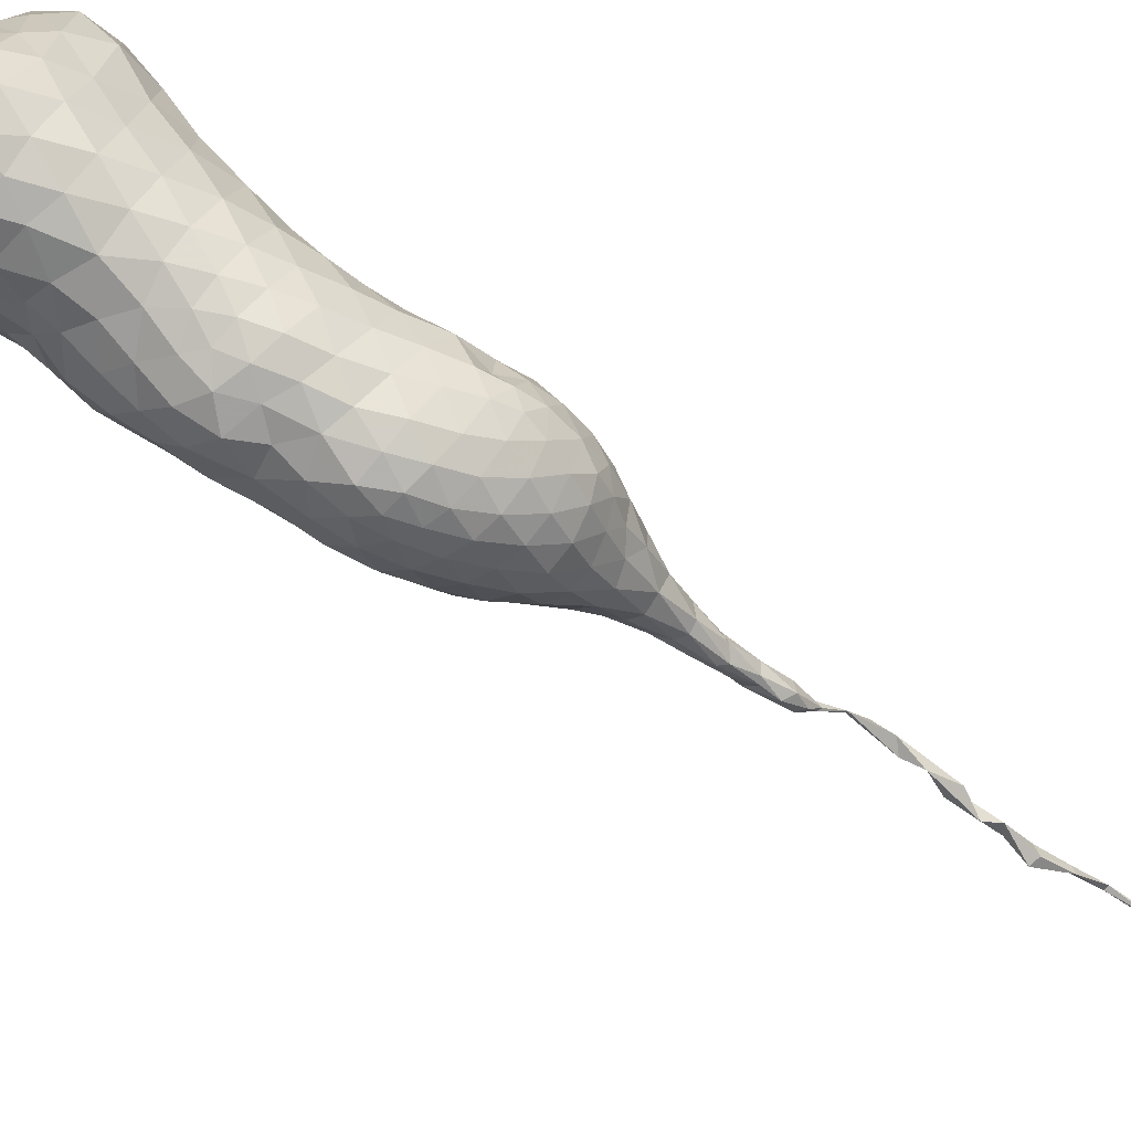
<metadata>
{"format":"obj","ext":"obj","renderer":"f3d","projection":"perspective","resolution":1024,"background":"white","views":[{"elev":-78.3,"azim":52.2,"up":"+Z"}]}
</metadata>
<code>
v -1.385 47.51 12.75
v -1.946 46.6 12.95
v -2.208 46.41 14.02
v -2.44 57.09 17.12
v -1.903 57.28 16.67
v -1.71 57.07 17.6
v -3.863 57.23 18.42
v -2.582 57.25 16.61
v -1.71 56.86 18.86
v -5.299 58.89 17.29
v -2.499 58.35 15.44
v -1.698 56.86 20.29
v -4.798 58.35 22.25
v -0.4987 57.78 23.13
v -4.311 64.28 16.37
v -0.5112 63.77 15.77
v -5.899 64.28 20.21
v -3.008 62.6 24.63
v -3.683 69.18 14.78
v -1.626 68.6 14.62
v -5.426 68.51 17.92
v -4.338 67.41 21.03
v -3.123 74.34 14.92
v -0.8148 73.89 14.36
v -4.619 73.16 16.53
v -3.528 70.09 20.99
v -4.412 73.02 19.81
v -1.758 74.22 21.47
v -1.259 77.24 15.68
v -0.2124 77.27 15.94
v -3.384 77.5 17.35
v -3.32 77.54 19.92
v -2.242 77.83 21.32
v -0.9767 79.21 17.66
v -1.487 81.46 19.97
v -0.4069 79.94 18.76
v -2.028 82.02 21.1
v -2.228 80.65 21.65
v -1.258 85.43 22.3
v -1.518 86.36 22.55
v -1.794 84.7 22.09
v -1.885 85.24 22.73
v -1.146 87.28 23.77
v -0.923 88.38 24.62
v -1.024 88.39 24.74
v -1.04 91.41 25.53
v -0.8222 92.67 26.04
v -1.368 93.72 26.14
v -1.437 92.41 26.07
v -1.06 94.41 26.65
v -1.644 95.78 26.64
v -1.204 95.86 26.7
v -1.214 97.04 27.58
v -1.444 94.69 27.04
v -1.064 97.73 28.23
v -0.5561 101.6 29.33
v -1.088 101.6 29.28
v -0.8014 103 29.79
v -1.153 102.8 30.25
v -1.086 104.4 30.87
v -0.9724 105.7 31.57
v -1.022 104.4 31.03
v -0.8294 105.2 31.43
v -1.016 106.2 31.84
v -0.9397 107.2 32.76
v -1.341 109.1 32.56
v -1.171 110.9 31.82
v 0.5057 111.4 32.78
v -1.654 111.1 32.61
v -1.83 110.7 33.34
v -1.173 110.6 34.42
v -0.1305 112.4 33.18
v -0.9258 111.5 33.74
v -0.3172 111.8 34.27
v -1.861 46.57 13
v -0.9542 57.45 17.06
v 0.5183 60.77 16.99
v 0.3912 57.77 20.16
v 0.889 65.54 17.73
v 1.835 61.04 23.1
v 0.777 70.64 16.4
v 0.2818 67.94 20.98
v 1.428 75.11 16.39
v 1.71 73.92 19.05
v -0.5418 72.34 21.17
v 0.8348 78.58 18.2
v 1.683 77.23 19.21
v 0.3547 75.99 21.32
v -0.2806 81.39 20.61
v -0.9706 81.13 22.01
v -1.141 85.11 22.96
v -0.9459 83.75 22.26
v -1.772 84.11 22.46
v -0.928 98.45 28.5
v -0.9803 96.96 27.47
v -0.8793 101.3 29.68
v -0.8861 107.5 32.53
v -0.9141 105.4 31.24
v -0.7917 104.1 30.73
v -0.5619 102.7 30.29
v -0.4433 109.5 32.35
v -0.6591 107.2 32.76
v -0.8955 105.8 31.7
v 0.2129 111.7 34.5
v -0.56 109.7 34.19
v -2.693 56.93 18.02
v -3.277 57.06 17.17
v -2.88 56.85 19.29
v -4.957 57.93 19.08
v -3.189 57.1 20.53
v -4.118 57.3 19.99
v -3.228 57.7 16.21
v -2.191 57.73 15.99
v -0.5138 57.14 19.4
v -0.7662 57.2 18.17
v -4.62 60.2 16.4
v -5.989 58.92 20.03
v -5.099 62.08 17.32
v -6.199 61.44 19.06
v -2.427 61.9 15.36
v -1.158 62.18 15.44
v -1.186 58.31 15.63
v -1.741 60.69 15.31
v -2.538 57.2 21.7
v -1.123 57.22 21.87
v -2.108 58.35 24.07
v -5.762 60.38 22.7
v -4.575 60.13 23.87
v -0.1425 60.1 24.99
v 0.1984 57.83 21.75
v 1.314 59.66 23.95
v -5.713 63.2 19.04
v -4.616 67.11 15.84
v -5.322 66.64 16.76
v -2.655 66.98 15.01
v -1.506 66.57 15.16
v 0.06303 62.25 16.2
v 0.009266 65.28 16.22
v -5.753 63.97 21.84
v -5.652 65.78 19.48
v -4.63 65.14 22.37
v -3.363 66.23 22.44
v -0.5407 62.28 24.83
v -0.3426 65.76 22.68
v -2.305 69.46 14.62
v -4.14 70.54 15.44
v -3.31 73.03 14.73
v -1.329 72.66 14.29
v -0.9008 71.38 14.62
v 0.04167 67.83 15.75
v -0.2087 70.24 15.16
v -4.811 68.08 20.2
v -5.124 71.07 18.06
v -4.951 70.59 19.36
v -3.811 68.52 21.06
v -2.471 68.36 21.6
v -2.765 69.4 21.3
v -1.475 74.96 14.53
v -3.604 75.25 15.72
v -2.749 75.69 15.21
v -0.8885 76.17 15.06
v 0.2507 76.2 15.54
v 0.7757 72.93 15.65
v 0.6837 75.13 15.5
v -4.636 73.56 18.85
v -4.285 75.55 17.76
v -4.317 75.07 18.8
v -3.803 72.4 20.51
v -1.734 71.91 21.27
v -2.285 70.59 21.27
v -2.541 74.73 21.25
v -3.744 75.98 19.82
v -3.256 75.4 20.61
v -1.568 75.41 21.57
v -1.27 73.24 21.35
v -0.8662 74.48 21.47
v -0.6035 78.29 16.65
v -2.563 78.03 16.8
v -1.631 78.27 16.57
v 0.4444 78.08 17.03
v 0.8466 77.1 16.6
v -2.848 79.11 20.21
v -1.961 80.16 19.06
v -2.544 79.73 19.57
v -2.49 79.95 21.09
v -2.715 78.47 20.84
v -1.828 79.74 21.89
v -1.342 77.11 21.67
v -1.057 78.48 21.9
v -1.223 80.24 18.79
v 0.01472 78.95 17.81
v -1.324 82.9 20.87
v -1.721 82.67 20.96
v -1.427 84.43 21.67
v -0.8974 82.82 20.99
v 0.0776 80.31 19.57
v -0.7641 81.39 19.9
v -2.097 82.09 21.55
v -1.496 85.61 22.38
v -1.878 81.54 21.99
v -0.9756 86.4 23.36
v -1.1 86.61 22.78
v -0.9788 84.06 21.81
v -1.323 87.2 23.13
v -1.653 86.95 23.14
v -1.277 87.5 23.79
v -1.812 85.63 23.15
v -1.258 90.59 25.65
v -0.9882 91.59 26.1
v -0.8627 89.19 25.48
v -1.093 97.19 27.39
v -0.9686 100.1 28.8
v -1.062 100.2 28.96
v -1.142 98.41 28.48
v -0.9956 99.01 28.82
v -2.123 110.2 32.98
v -1.113 108.8 33.7
v -0.7101 107.8 33.35
v 0.3757 58.4 17.48
v 0.8857 58.68 19.14
v 0.8216 62.41 17.95
v 1.998 60.93 21.09
v 1.164 58.57 21.14
v 1.354 64.12 21
v 0.7718 68.14 17.03
v 1.036 67.55 19.94
v 1.165 63.81 22.45
v 1.176 69.94 18.98
v 1.529 73.4 16.84
v 1.701 72.57 18.25
v 0.3222 71.5 20.64
v -1.355 69.51 21.27
v 1.905 74.86 18.25
v 1.602 76.89 17.73
v 1.788 75.62 17.38
v 0.3506 73.15 20.74
v 1.835 75.13 19.54
v 0.2448 74.64 21.13
v -0.3727 73.57 21.2
v 0.8669 79.12 19.4
v 0.8236 76.86 20.96
v 0.7666 78.95 20.53
v 0.1239 78.4 21.54
v -0.1486 77.08 21.62
v -0.3482 81.13 21.47
v -0.6304 82.52 21.55
v -0.9366 82.37 22.12
v -1.561 82.64 22.3
v -1.312 86.39 23.57
v -0.7832 90.12 25.61
v -1.135 95.59 27.27
v -0.8971 100.1 28.96
v -0.8029 106.2 31.73
v 0.06571 109.7 33.7
v -4.453 57.78 17.39
v -5.531 58.57 18.54
v -6.154 59.62 18.96
v -5.746 60.48 17.62
v -3.182 60.02 15.24
v -1.39 59.34 15.32
v -5.113 58.13 20.75
v -4.133 57.46 21.4
v -5.878 59.17 21.69
v -3.367 57.87 22.73
v -4.022 58.8 23.62
v -5.167 59.27 22.91
v -1.839 57.52 22.83
v -0.0153 58.7 24.44
v 1.038 58.51 22.97
v -4.252 63.08 16.54
v -5.018 63.75 17.52
v -3.31 63.3 15.76
v -5.385 65.17 17.08
v -4.496 65.75 16.07
v -1.91 63.82 15.35
v -2.259 65.55 15.27
v -1.021 65.25 15.43
v -6.657 60.41 20.97
v -6.237 62.61 20.68
v -6.016 62.09 22.34
v -5.691 64.65 18.53
v -5.343 65.43 21.06
v -3.366 59.35 24.95
v -4.78 61.68 23.74
v -3.608 61 24.58
v -2.164 60.71 25.17
v -3.373 64.73 23.39
v -1.362 64.47 23.9
v -3.862 67.71 15.1
v -4.641 68.63 15.7
v -2.825 68.27 14.67
v -3.235 71.57 14.73
v -0.9579 67.62 15.09
v -1.217 69.92 14.6
v -0.5093 68.82 14.88
v -5.734 66.21 17.96
v -5.192 67.96 16.72
v -5.518 67.32 17.58
v -5.533 67.36 18.87
v -5.158 68.94 19.14
v -5.249 69.79 18.3
v -5.028 66.73 20.38
v -4.38 66.42 21.56
v -3.495 67.36 21.67
v -3.944 73.79 15.5
v -2.7 73.69 14.5
v -2.337 74.73 14.65
v -0.2743 72.72 14.63
v -0.3983 75.1 14.82
v 0.2044 74.07 14.98
v -4.75 71.57 16.72
v -4.1 72.24 15.48
v -4.892 72.59 17.81
v -4.332 74.72 16.6
v -4.658 74.14 17.69
v -4.543 69.48 20.24
v -3.023 71.54 21
v -4.936 72.1 19.05
v -4.564 71.79 19.86
v -3.543 73.87 20.57
v -2.567 73.14 21.16
v -1.859 76.01 14.98
v -2.225 77.03 15.75
v -3.879 76.11 16.85
v -3.11 76.65 16.13
v -3.348 78.08 18.84
v -2.654 78.86 18.16
v -3.964 76.52 18.85
v -2.946 76.94 20.69
v -2.317 76.29 21.23
v -1.796 78.52 21.71
v -1.979 81.2 20.28
v -2.347 80.6 20.64
v -1.902 83.39 21.51
v -2.269 79.25 21.46
v -0.9732 85.19 22.58
v -1.156 87.61 23.77
v -1.299 87.51 23.58
v -1.257 57.68 16.26
v -0.4869 58.19 16.57
v -0.2575 57.7 17.39
v -0.5663 60.62 15.77
v -0.04902 59.14 16.17
v 0.8979 59.6 18.03
v 1.49 59.53 20.06
v 1.195 60.96 18.8
v -0.4356 57.3 20.64
v 0.1214 57.65 18.59
v -0.4645 66.58 15.62
v 0.5115 63.91 16.97
v 0.4656 66.74 16.62
v 1.2 64.11 19.08
v 1.238 65.89 19.99
v 1.061 67.12 18.37
v 0.9178 61.12 24.3
v 1.107 62.56 23.55
v 1.454 62.52 20.08
v 1.654 62.56 22.07
v 0.252 71.68 15.44
v 0.459 69.16 15.91
v 1.167 72.06 16.75
v 1.1 69.66 17.52
v 1.314 71.02 17.96
v -0.6752 67.09 22.04
v 0.5918 66.69 21.31
v 0.8745 68.91 19.98
v -0.2481 70.23 20.84
v -1.001 68.22 21.57
v 1.216 74.14 15.96
v 1.198 76.05 16.41
v 1.718 74.56 17.03
v 1.188 72.72 19.86
v 1.533 73.95 17.66
v 1.16 74.16 20.23
v 1.142 77.78 17.6
v 0.3092 79.4 18.76
v 1.369 78.01 18.65
v 1.912 76.04 18.68
v 1.631 76.43 19.9
v 1.293 78.24 19.66
v 1.227 77.71 20.4
v -0.47 75.76 21.62
v 1.156 75.54 20.59
v 0.3124 80.14 20.52
v -1.069 79.88 22.01
v -0.1215 79.9 21.51
v -1.948 83.2 22.02
v -1.139 93.21 26.59
v -4.07 58.66 15.95
v -3.926 61.78 15.89
v -3.305 64.83 15.62
v -1.825 59.24 25.11
v 1.918 59.56 22.25
v -3.601 66.25 15.43
v -1.967 67.58 14.89
v -4.954 63.43 23.27
v -2.143 67.3 22.13
v 0.3694 64.16 23.38
v 0.9128 65.23 21.81
v -1.953 71.15 14.48
v -5.14 69.7 16.94
v -4.201 71.01 20.4
v -4.053 74.5 19.76
v -2.266 81.12 21.23
v 1.168 68.64 18.73
v -0.952 71 21.16
v -1.373 83.78 22.57
v -3.894 76.77 17.9
v 1.249 71.28 19.43
v -1.899 66.05 22.85
v -0.01306 69.12 20.85
v 0.6457 70.09 20.15
v -1.844 73.75 14.26
v -1.844 79.19 17.75
v -1.673 84.14 21.57
v -2.46 72.62 14.27
v -3.024 70.32 14.78
f 2 3 1
f 8 5 4
f 106 4 6
f 7 107 106
f 13 261 262
f 117 257 256
f 267 14 126
f 119 257 278
f 132 281 271
f 268 126 14
f 127 266 128
f 135 136 276
f 134 273 296
f 141 303 282
f 24 308 148
f 311 25 312
f 154 301 300
f 165 315 313
f 321 28 171
f 161 309 158
f 30 162 161
f 31 178 325
f 165 403 167
f 182 326 32
f 174 171 28
f 172 403 173
f 29 179 177
f 192 197 35
f 178 31 327
f 182 333 184
f 332 183 184
f 195 192 194
f 42 205 40
f 338 44 337
f 45 208 44
f 46 48 47
f 213 57 212
f 57 56 212
f 55 215 214
f 60 61 98
f 64 98 61
f 61 63 64
f 103 65 64
f 61 62 63
f 69 67 216
f 70 69 216
f 216 66 217
f 72 68 67
f 69 72 67
f 70 73 69
f 73 72 69
f 74 70 71
f 74 73 70
f 74 72 73
f 2 1 75
f 2 75 3
f 3 75 1
f 6 76 115
f 5 76 6
f 11 259 260
f 115 76 341
f 77 346 344
f 347 78 130
f 345 344 346
f 131 80 355
f 223 345 393
f 20 294 295
f 295 293 20
f 226 365 353
f 353 79 354
f 144 365 364
f 24 309 310
f 308 24 310
f 372 409 230
f 230 363 361
f 157 232 170
f 156 397 368
f 84 374 372
f 169 85 175
f 181 30 180
f 162 30 181
f 233 371 235
f 235 83 370
f 236 372 374
f 176 238 382
f 239 238 176
f 191 36 376
f 381 87 380
f 241 379 381
f 244 243 189
f 245 89 246
f 200 90 248
f 92 91 407
f 207 42 93
f 93 407 207
f 207 407 91
f 208 46 250
f 210 44 250
f 52 211 95
f 215 55 94
f 58 100 56
f 60 99 58
f 57 213 96
f 59 96 100
f 65 97 64
f 253 98 97
f 254 101 68
f 218 102 254
f 218 105 217
f 74 104 72
f 105 104 71
f 9 106 6
f 107 8 4
f 4 106 107
f 256 10 255
f 9 108 106
f 114 12 9
f 111 262 261
f 12 110 108
f 124 264 262
f 108 110 111
f 10 389 255
f 8 113 5
f 339 5 113
f 108 9 12
f 9 6 115
f 9 115 114
f 271 15 270
f 116 258 118
f 279 17 132
f 258 119 118
f 117 278 257
f 276 277 275
f 259 120 123
f 121 123 120
f 219 340 343
f 339 113 122
f 122 260 343
f 12 124 110
f 125 14 267
f 12 125 124
f 114 78 347
f 114 347 12
f 126 283 265
f 264 124 267
f 280 127 284
f 278 263 127
f 128 265 283
f 284 127 128
f 356 355 80
f 283 126 392
f 223 393 269
f 14 125 130
f 269 131 268
f 130 223 269
f 272 15 391
f 290 19 289
f 394 391 274
f 274 134 133
f 273 271 281
f 291 135 289
f 136 349 277
f 342 123 121
f 138 277 349
f 137 16 350
f 18 287 396
f 296 140 299
f 296 281 140
f 139 396 141
f 140 282 302
f 82 368 364
f 286 392 129
f 287 288 410
f 288 143 398
f 291 145 20
f 21 401 297
f 313 25 311
f 145 417 400
f 294 149 151
f 294 400 149
f 351 150 225
f 349 136 293
f 359 151 149
f 150 295 360
f 22 155 152
f 21 301 401
f 319 27 318
f 168 27 319
f 301 154 153
f 170 26 157
f 316 152 155
f 156 232 157
f 304 142 397
f 155 156 157
f 158 24 413
f 160 323 322
f 159 305 314
f 307 160 322
f 324 31 325
f 307 23 160
f 29 161 322
f 29 177 30
f 309 162 164
f 309 161 162
f 361 163 229
f 162 370 164
f 163 310 369
f 27 165 318
f 320 173 403
f 314 166 324
f 172 32 328
f 315 167 166
f 315 165 167
f 26 317 402
f 169 175 321
f 169 321 317
f 170 406 169
f 317 170 169
f 155 157 26
f 320 171 173
f 320 168 321
f 32 172 329
f 330 173 171
f 330 329 173
f 88 244 382
f 330 171 174
f 175 239 176
f 28 321 175
f 28 176 174
f 28 175 176
f 34 191 177
f 323 178 179
f 34 414 190
f 327 183 414
f 179 414 34
f 30 177 180
f 370 181 234
f 370 162 181
f 375 181 180
f 326 182 184
f 172 173 329
f 331 187 335
f 37 333 404
f 333 182 185
f 335 186 33
f 335 185 186
f 200 385 90
f 188 244 189
f 33 330 188
f 331 189 187
f 331 188 189
f 191 34 36
f 180 177 191
f 190 36 34
f 86 180 191
f 193 415 192
f 197 195 89
f 196 376 36
f 89 196 197
f 36 190 197
f 192 195 197
f 38 404 185
f 200 387 198
f 199 415 41
f 41 334 387
f 336 202 201
f 39 40 202
f 246 203 92
f 246 195 203
f 202 40 204
f 40 205 204
f 206 338 205
f 43 45 206
f 41 93 42
f 47 250 46
f 43 337 44
f 249 201 43
f 49 46 209
f 45 210 208
f 48 388 47
f 52 51 211
f 54 251 51
f 51 52 50
f 94 95 211
f 53 95 55
f 56 57 58
f 59 62 60
f 62 59 100
f 99 63 62
f 62 100 99
f 63 103 64
f 98 64 97
f 101 66 67
f 67 68 101
f 101 97 66
f 65 217 66
f 70 216 71
f 71 216 217
f 71 217 105
f 65 218 217
f 65 103 218
f 6 4 5
f 219 348 341
f 122 343 340
f 115 341 348
f 348 114 115
f 220 345 223
f 348 219 220
f 350 221 137
f 224 357 352
f 80 393 222
f 78 223 130
f 78 220 223
f 224 353 399
f 360 225 150
f 362 228 405
f 366 226 405
f 399 353 365
f 358 227 356
f 358 224 227
f 231 367 412
f 366 405 228
f 369 229 163
f 373 230 229
f 228 363 409
f 367 231 406
f 367 411 412
f 85 406 231
f 232 406 170
f 373 371 233
f 375 234 181
f 234 377 87
f 87 378 234
f 378 233 235
f 236 238 239
f 85 231 236
f 237 233 378
f 241 383 379
f 238 374 383
f 88 382 238
f 85 239 175
f 85 236 239
f 376 196 240
f 241 243 244
f 237 379 383
f 242 240 384
f 386 243 242
f 385 189 243
f 188 382 244
f 88 241 244
f 386 384 245
f 336 92 203
f 247 245 246
f 90 245 247
f 247 407 248
f 387 200 248
f 209 210 250
f 251 388 50
f 49 388 54
f 102 97 101
f 101 254 102
f 103 253 102
f 63 99 253
f 102 218 103
f 72 104 68
f 104 254 68
f 104 105 254
f 105 218 254
f 74 71 104
f 109 255 7
f 7 111 109
f 7 108 111
f 7 106 108
f 8 112 113
f 8 107 112
f 107 255 112
f 109 256 255
f 116 389 10
f 258 257 119
f 10 256 257
f 10 258 116
f 10 257 258
f 113 112 11
f 116 259 389
f 113 11 122
f 11 389 259
f 390 120 259
f 123 260 259
f 123 342 260
f 122 11 260
f 261 263 117
f 109 111 261
f 110 262 111
f 110 124 262
f 13 263 261
f 127 263 266
f 265 264 126
f 13 262 264
f 13 264 265
f 13 266 263
f 13 265 266
f 128 266 265
f 124 125 267
f 129 268 131
f 392 126 268
f 14 269 268
f 14 130 269
f 270 272 390
f 118 271 270
f 15 272 270
f 133 394 274
f 15 271 273
f 273 134 274
f 15 273 274
f 120 275 121
f 15 274 391
f 275 391 276
f 394 135 276
f 136 277 276
f 138 16 277
f 16 275 277
f 138 350 16
f 137 121 16
f 280 278 127
f 278 280 279
f 119 279 132
f 119 278 279
f 17 279 139
f 280 139 279
f 17 281 132
f 281 17 140
f 282 140 17
f 17 139 282
f 141 282 139
f 283 392 286
f 285 128 283
f 285 284 128
f 18 396 284
f 283 286 285
f 288 18 143
f 18 285 286
f 284 285 18
f 142 141 287
f 364 410 144
f 144 410 288
f 286 143 18
f 18 288 287
f 394 289 135
f 394 133 289
f 133 290 289
f 19 291 289
f 19 145 291
f 147 416 292
f 19 290 146
f 292 400 417
f 146 312 292
f 417 146 292
f 20 293 395
f 136 395 293
f 145 294 20
f 151 295 294
f 151 360 295
f 150 293 295
f 302 299 140
f 296 299 298
f 297 401 290
f 133 134 297
f 134 298 297
f 134 296 298
f 21 299 300
f 21 298 299
f 297 298 21
f 153 401 301
f 152 300 299
f 316 154 300
f 21 300 301
f 303 141 142
f 302 282 303
f 22 152 302
f 142 304 303
f 155 304 156
f 22 303 304
f 302 303 22
f 22 304 155
f 148 400 416
f 305 23 147
f 23 306 147
f 307 158 413
f 23 307 306
f 23 305 159
f 159 160 23
f 148 416 413
f 149 308 359
f 149 148 308
f 24 158 309
f 164 310 309
f 164 369 310
f 163 308 310
f 311 312 146
f 401 153 311
f 25 314 305
f 147 312 305
f 25 305 312
f 147 292 312
f 153 313 311
f 318 165 313
f 315 166 314
f 25 313 315
f 25 315 314
f 26 316 155
f 26 402 316
f 168 402 317
f 26 170 317
f 153 154 318
f 402 168 319
f 154 319 318
f 27 168 320
f 320 403 27
f 168 317 321
f 158 322 161
f 29 323 179
f 29 322 323
f 34 177 179
f 166 408 324
f 323 325 178
f 160 159 325
f 159 324 325
f 327 326 184
f 31 324 408
f 183 327 184
f 31 326 327
f 166 167 328
f 167 172 328
f 32 186 182
f 32 329 186
f 174 188 330
f 33 188 331
f 35 190 183
f 190 35 197
f 35 183 332
f 35 193 192
f 35 332 193
f 196 36 197
f 185 404 333
f 37 332 333
f 37 193 332
f 184 333 332
f 37 334 193
f 198 387 334
f 37 404 198
f 37 198 334
f 38 335 187
f 38 185 335
f 38 200 198
f 38 187 200
f 39 203 194
f 39 202 336
f 195 194 203
f 39 336 203
f 334 41 415
f 41 42 199
f 40 199 42
f 42 207 205
f 206 205 207
f 201 337 43
f 201 202 337
f 202 204 337
f 204 205 338
f 45 44 338
f 208 209 46
f 338 206 45
f 209 208 210
f 49 54 48
f 48 46 49
f 50 48 54
f 53 214 211
f 53 55 214
f 94 211 214
f 214 213 212
f 59 60 58
f 66 216 67
f 340 339 122
f 76 5 339
f 341 340 219
f 76 339 340
f 76 340 341
f 221 77 137
f 77 343 342
f 343 260 342
f 77 344 343
f 77 221 346
f 342 137 77
f 219 344 220
f 219 343 344
f 222 393 345
f 220 344 345
f 357 222 346
f 222 345 346
f 125 347 130
f 125 12 347
f 78 348 220
f 78 114 348
f 351 349 150
f 349 351 138
f 79 350 138
f 352 221 350
f 79 351 354
f 79 138 351
f 353 224 352
f 225 354 351
f 405 226 354
f 226 353 354
f 129 131 355
f 358 80 222
f 398 356 227
f 143 355 356
f 358 357 224
f 222 357 358
f 80 358 356
f 361 359 163
f 81 151 359
f 81 360 151
f 362 405 225
f 81 359 361
f 81 362 360
f 363 228 362
f 81 363 362
f 81 361 363
f 229 230 361
f 287 410 142
f 364 397 410
f 82 364 365
f 228 412 366
f 82 226 366
f 82 365 226
f 366 412 411
f 82 366 411
f 232 411 367
f 232 156 368
f 83 369 164
f 371 229 369
f 83 164 370
f 83 371 369
f 83 235 371
f 234 235 370
f 84 372 230
f 84 230 373
f 231 372 236
f 233 237 84
f 84 373 233
f 374 84 237
f 237 383 374
f 238 236 374
f 86 375 180
f 377 234 375
f 86 191 376
f 86 377 375
f 86 240 377
f 86 376 240
f 235 234 378
f 379 237 378
f 87 379 378
f 87 381 379
f 240 380 377
f 240 242 380
f 242 381 380
f 242 243 381
f 243 241 381
f 174 382 188
f 174 176 382
f 88 383 241
f 88 238 383
f 89 195 246
f 196 384 240
f 89 384 196
f 89 245 384
f 187 385 200
f 187 189 385
f 386 385 243
f 90 386 245
f 90 385 386
f 248 90 247
f 91 336 201
f 91 92 336
f 91 201 249
f 92 247 246
f 92 407 247
f 91 249 207
f 93 387 248
f 93 41 387
f 210 45 43
f 43 206 249
f 49 209 47
f 251 54 388
f 388 49 47
f 252 94 212
f 53 251 95
f 94 55 95
f 100 58 99
f 96 252 56
f 213 215 252
f 102 253 97
f 103 63 253
f 65 66 97
f 107 7 255
f 109 117 256
f 109 261 117
f 11 112 389
f 112 255 389
f 270 390 118
f 116 390 259
f 116 118 390
f 117 263 278
f 118 132 271
f 118 119 132
f 120 272 275
f 391 275 272
f 275 16 121
f 137 342 121
f 126 264 267
f 129 392 268
f 284 396 280
f 143 129 355
f 143 286 129
f 131 393 80
f 131 269 393
f 276 391 394
f 296 273 281
f 133 297 290
f 135 395 136
f 135 291 395
f 20 395 291
f 150 349 293
f 396 287 141
f 139 280 396
f 152 299 302
f 364 368 397
f 156 304 397
f 227 399 398
f 144 288 398
f 143 356 398
f 144 399 365
f 144 398 399
f 400 292 416
f 148 149 400
f 146 401 311
f 146 290 401
f 163 359 308
f 360 362 225
f 152 316 300
f 153 318 313
f 154 402 319
f 154 316 402
f 158 307 322
f 159 314 324
f 160 325 323
f 161 29 30
f 172 167 403
f 165 27 403
f 166 328 408
f 171 320 321
f 33 329 330
f 33 186 329
f 186 185 182
f 33 331 335
f 198 404 38
f 199 40 39
f 53 211 51
f 50 54 51
f 214 215 213
f 57 59 58
f 221 357 346
f 221 352 357
f 225 405 354
f 227 224 399
f 229 371 373
f 85 169 406
f 232 367 406
f 380 87 377
f 242 384 386
f 93 248 407
f 206 207 249
f 210 43 44
f 47 209 250
f 50 388 48
f 251 52 95
f 56 252 212
f 96 56 100
f 215 94 252
f 59 57 96
f 98 99 60
f 253 99 98
f 194 199 39
f 194 415 199
f 53 51 251
f 79 352 350
f 79 353 352
f 145 400 294
f 326 408 328
f 326 31 408
f 363 230 409
f 372 231 409
f 397 142 410
f 52 251 50
f 390 272 120
f 62 61 60
f 252 96 213
f 183 190 414
f 212 94 214
f 368 411 232
f 368 82 411
f 409 412 228
f 409 231 412
f 24 148 413
f 306 307 413
f 178 414 179
f 178 327 414
f 328 32 326
f 194 192 415
f 193 334 415
f 306 416 147
f 306 413 416
f 204 338 337
f 250 44 208
f 19 417 145
f 19 146 417

</code>
